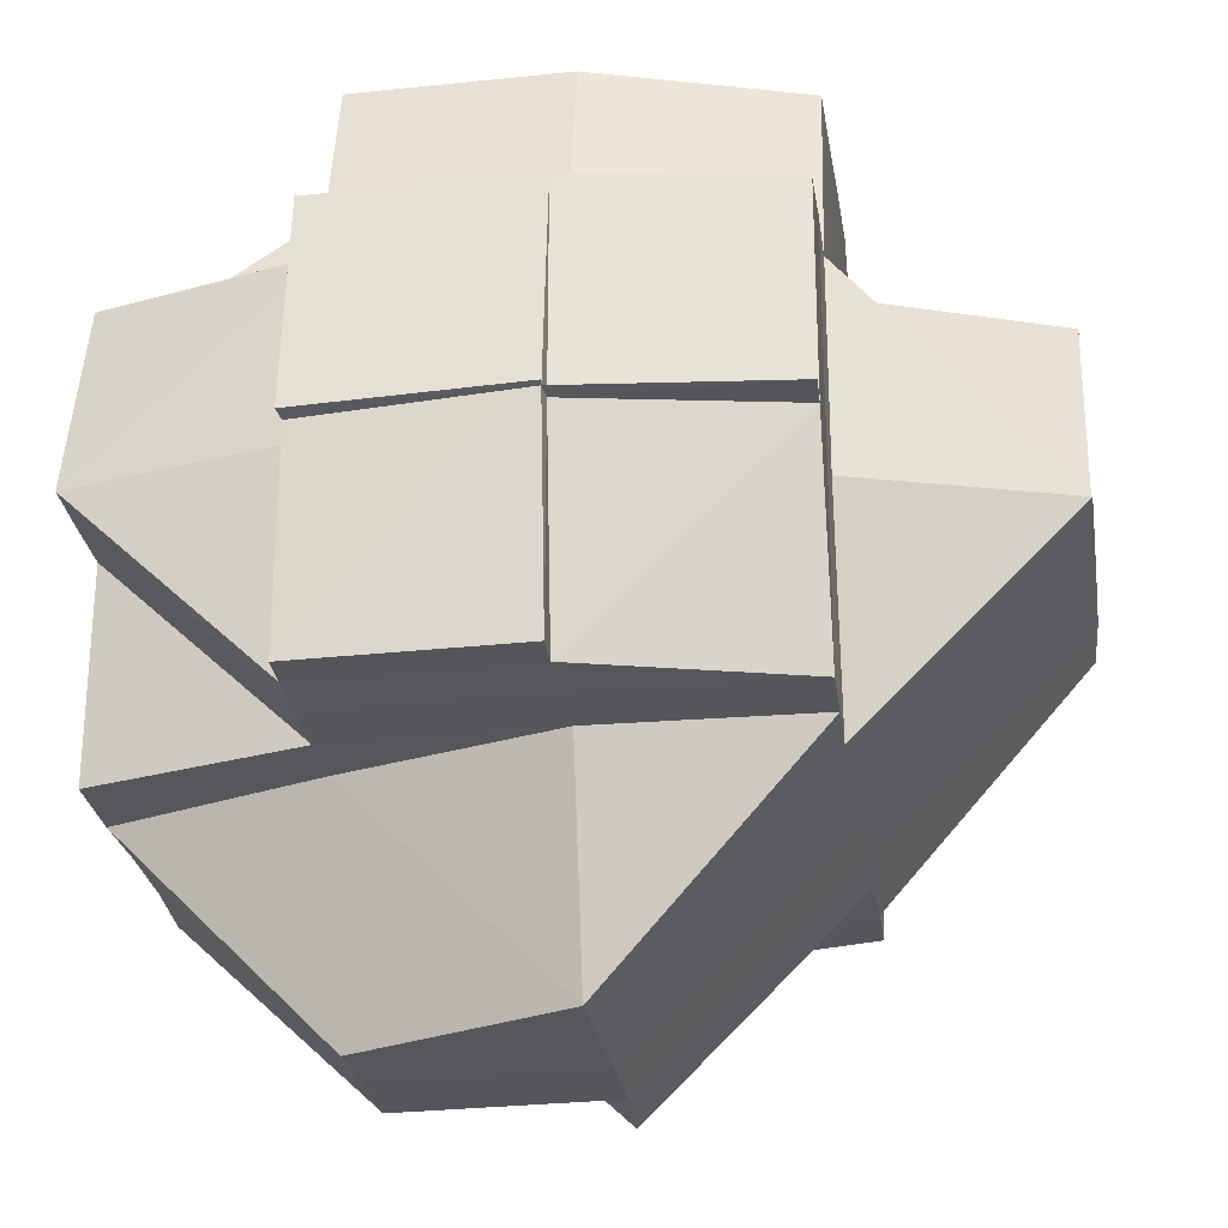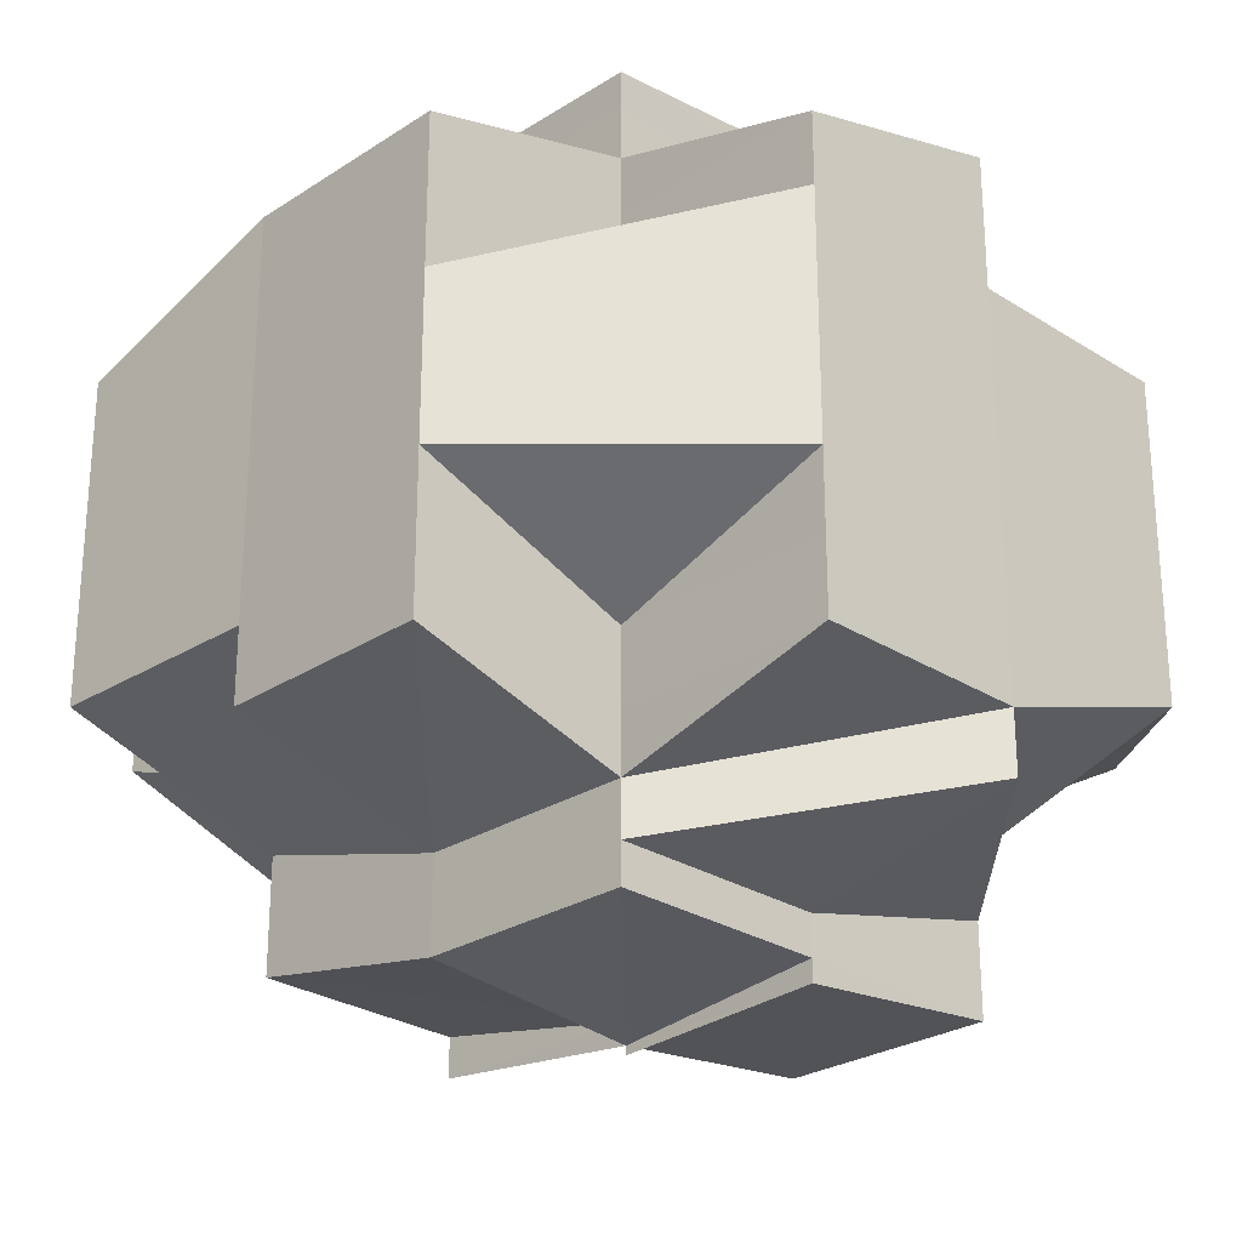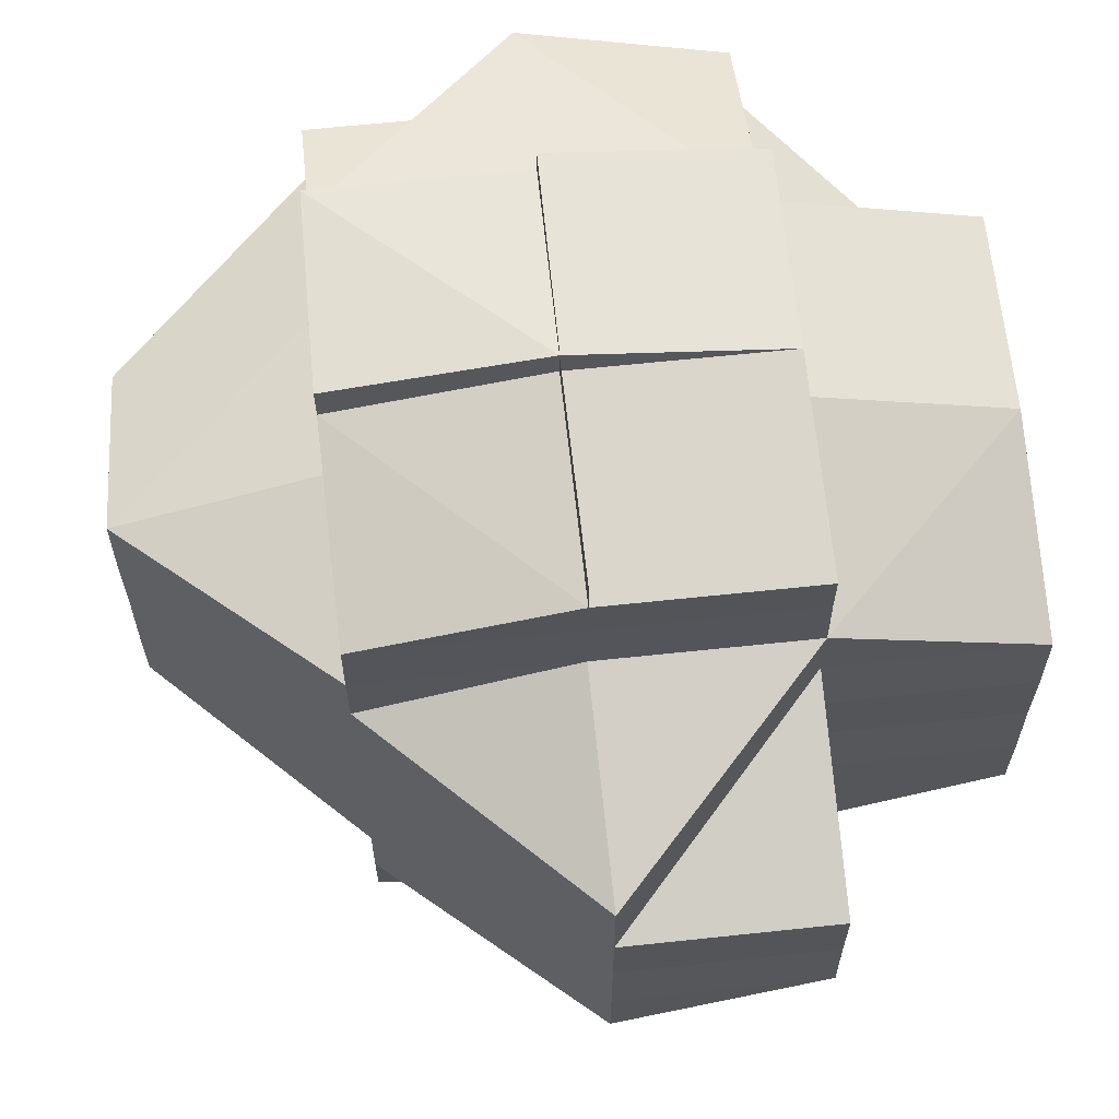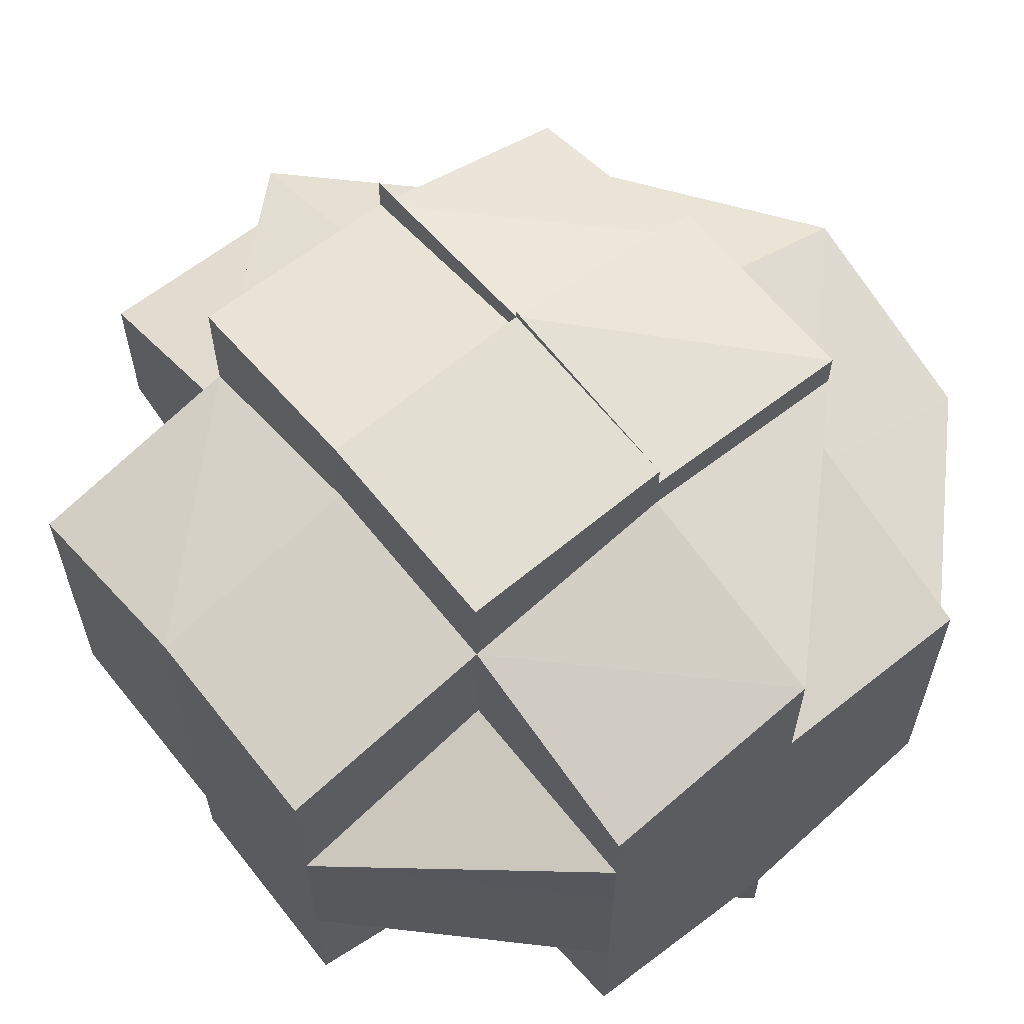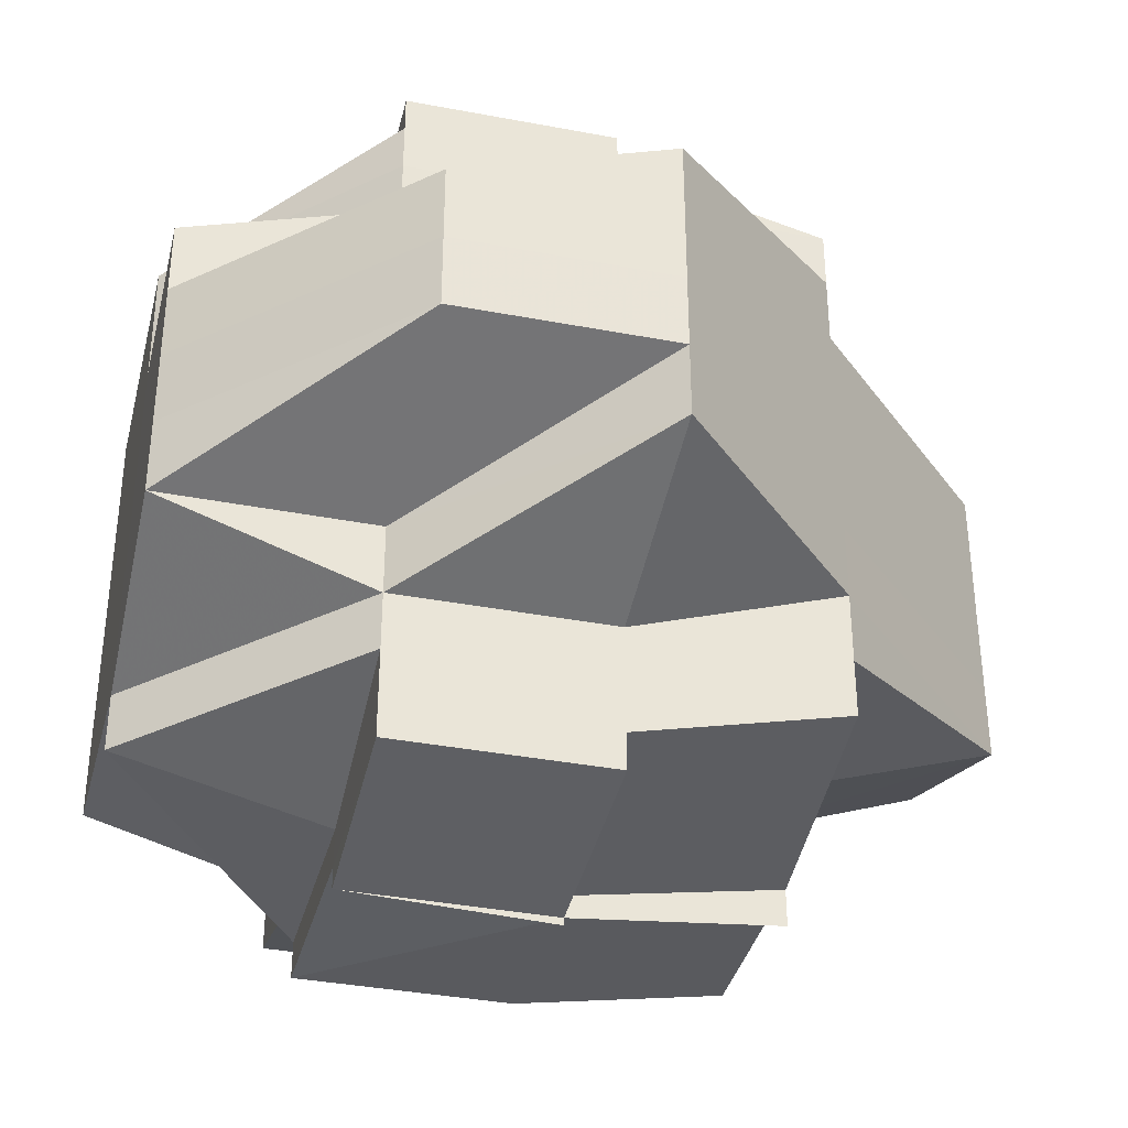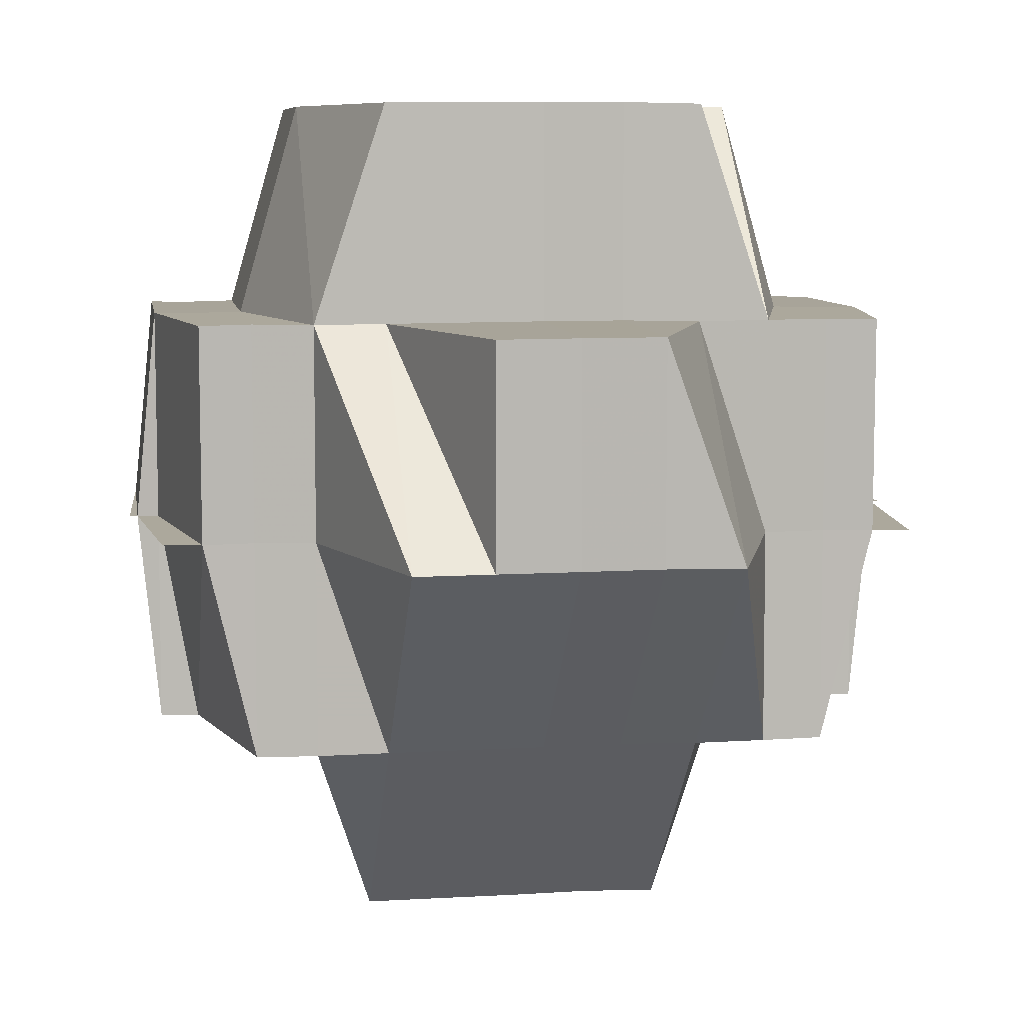
<metadata>
{"format":"obj","ext":"obj","renderer":"f3d","projection":"perspective","resolution":1024,"background":"white","views":[{"elev":-26.8,"azim":8.1,"up":"+Y"},{"elev":-26.6,"azim":-134.8,"up":"+Z"},{"elev":63.6,"azim":83.8,"up":"+Z"},{"elev":62.0,"azim":-128.3,"up":"+Z"},{"elev":-36.8,"azim":-14.1,"up":"+Z"},{"elev":7.8,"azim":81.4,"up":"+Y"}]}
</metadata>
<code>
o 4635
v 2163 1895 11.05
v 2163 1895 11.05
v 2163 1895 11.05
v 2163 1895 11.05
v 2163 1895 11.05
v 2163 1895 11.05
v 2163 1895 11.05
v 2163 1895 11.05
v 2163 1895 11.05
v 2163 1895 11.05
v 2163 1895 11.05
v 2163 1895 11.05
v 2163 1895 11.05
v 2163 1895 11.05
v 2163 1895 11.05
v 2163 1895 11.05
v 2163 1895 11.05
v 2163 1895 11.05
v 2163 1895 11.05
v 2163 1895 11.05
v 2163 1895 11.05
v 2163 1895 11.05
v 2163 1895 11.05
v 2163 1895 11.05
v 2163 1895 11.05
v 2163 1895 11.05
v 2163 1895 11.06
v 2163 1895 11.05
v 2163 1895 11.06
v 2163 1895 11.06
v 2163 1895 11.06
v 2163 1895 11.06
v 2163 1895 11.05
v 2163 1895 11.06
v 2163 1895 11.05
v 2163 1895 11.06
v 2163 1895 11.06
v 2163 1895 11.06
v 2163 1895 11.06
v 2163 1895 11.05
v 2163 1895 11.05
v 2163 1895 11.05
v 2163 1895 11.06
v 2163 1895 11.06
v 2163 1895 11.06
v 2163 1895 11.05
v 2163 1895 11.05
v 2163 1895 11.05
v 2163 1895 11.05
v 2163 1895 11.05
v 2163 1895 11.05
v 2163 1895 11.05
v 2163 1895 11.05
v 2163 1895 11.05
v 2163 1895 11.05
v 2163 1895 11.05
v 2163 1895 11.05
v 2163 1895 11.05
v 2163 1895 11.06
v 2163 1895 11.05
v 2163 1895 11.05
v 2163 1895 11.06
v 2163 1895 11.05
v 2163 1895 11.05
v 2163 1895 11.05
v 2163 1895 11.06
v 2163 1895 11.06
v 2163 1895 11.06
v 2163 1895 11.06
v 2163 1895 11.05
v 2163 1895 11.05
v 2163 1895 11.06
v 2163 1895 11.06
v 2163 1895 11.05
v 2163 1895 11.06
v 2163 1895 11.06
v 2163 1895 11.06
v 2163 1895 11.05
v 2163 1895 11.05
v 2163 1895 11.06
v 2163 1895 11.06
v 2163 1895 11.06
v 2163 1895 11.06
v 2163 1895 11.06
v 2163 1895 11.06
v 2163 1895 11.06
v 2163 1895 11.06
v 2163 1895 11.07
v 2163 1895 11.06
v 2163 1895 11.06
v 2163 1895 11.06
v 2163 1895 11.06
v 2163 1895 11.07
v 2163 1895 11.06
v 2163 1895 11.07
v 2163 1895 11.07
v 2163 1895 11.07
v 2163 1895 11.07
v 2163 1895 11.07
v 2163 1895 11.07
v 2163 1895 11.06
v 2163 1895 11.07
v 2163 1895 11.07
v 2163 1895 11.07
v 2163 1895 11.07
v 2163 1895 11.07
v 2163 1895 11.07
v 2163 1895 11.08
v 2163 1895 11.08
v 2163 1895 11.08
v 2163 1895 11.08
v 2163 1895 11.08
v 2163 1895 11.08
v 2163 1895 11.08
v 2163 1895 11.08
v 2163 1895 11.08
v 2163 1895 11.08
v 2163 1895 11.08
v 2163 1895 11.08
v 2163 1895 11.07
v 2163 1895 11.07
v 2163 1895 11.08
v 2163 1895 11.08
v 2163 1895 11.08
v 2163 1895 11.08
v 2163 1895 11.08
v 2163 1895 11.08
v 2163 1895 11.08
v 2164 1895 11.08
v 2164 1895 11.07
v 2164 1895 11.08
v 2163 1895 11.08
v 2163 1895 11.08
v 2163 1895 11.08
v 2163 1895 11.08
v 2163 1895 11.08
v 2163 1895 11.08
v 2163 1895 11.08
v 2163 1895 11.09
v 2163 1895 11.08
v 2163 1895 11.09
v 2163 1895 11.09
v 2163 1895 11.09
v 2163 1895 11.08
v 2163 1895 11.09
v 2163 1895 11.09
v 2163 1895 11.09
v 2163 1895 11.09
v 2163 1895 11.09
v 2163 1895 11.09
v 2163 1895 11.09
v 2163 1895 11.09
v 2163 1895 11.09
v 2163 1895 11.09
v 2163 1895 11.09
v 2163 1895 11.09
v 2163 1895 11.09
v 2163 1895 11.09
v 2163 1895 11.09
v 2163 1895 11.09
v 2163 1895 11.09
v 2163 1895 11.09
v 2163 1895 11.09
v 2163 1895 11.09
v 2163 1895 11.09
v 2163 1895 11.09
v 2163 1895 11.08
v 2163 1895 11.09
v 2163 1895 11.08
v 2163 1895 11.08
v 2163 1895 11.08
v 2163 1895 11.08
v 2163 1895 11.08
v 2163 1895 11.08
v 2163 1895 11.08
v 2163 1895 11.08
v 2163 1895 11.08
v 2163 1895 11.08
v 2163 1895 11.08
v 2163 1895 11.08
v 2163 1895 11.08
v 2163 1895 11.09
v 2163 1895 11.09
v 2163 1895 11.09
v 2163 1895 11.09
v 2163 1895 11.09
v 2163 1895 11.08
v 2163 1895 11.08
v 2163 1895 11.08
v 2163 1895 11.08
v 2163 1895 11.08
v 2163 1895 11.08
v 2163 1895 11.08
v 2163 1895 11.09
v 2163 1895 11.08
v 2163 1895 11.08
v 2163 1895 11.08
v 2163 1895 11.08
v 2163 1895 11.07
v 2163 1895 11.09
v 2163 1895 11.08
v 2163 1895 11.08
v 2163 1895 11.09
v 2163 1895 11.08
v 2163 1895 11.09
v 2163 1895 11.09
v 2163 1895 11.09
v 2163 1895 11.09
v 2163 1895 11.09
v 2163 1895 11.09
v 2163 1895 11.09
v 2163 1895 11.09
v 2163 1895 11.09
v 2163 1895 11.09
v 2163 1895 11.09
v 2163 1895 11.09
v 2163 1895 11.09
v 2163 1895 11.09
v 2163 1895 11.09
v 2163 1895 11.09
v 2163 1895 11.09
v 2163 1895 11.09
v 2163 1895 11.06
v 2163 1895 11.06
v 2163 1895 11.06
v 2163 1895 11.06
v 2164 1895 11.06
v 2163 1895 11.07
v 2163 1895 11.06
v 2163 1895 11.06
v 2163 1895 11.07
v 2163 1895 11.06
v 2163 1895 11.06
v 2163 1895 11.06
v 2164 1895 11.07
v 2163 1895 11.06
v 2163 1895 11.07
v 2163 1895 11.07
v 2163 1895 11.07
v 2163 1895 11.07
v 2163 1895 11.07
v 2163 1895 11.08
v 2163 1895 11.07
v 2164 1895 11.07
v 2164 1895 11.07
v 2164 1895 11.07
v 2163 1895 11.07
v 2163 1895 11.08
v 2163 1895 11.07
v 2164 1895 11.07
v 2163 1895 11.07
v 2163 1895 11.07
v 2163 1895 11.06
v 2164 1895 11.07
v 2164 1895 11.07
v 2164 1895 11.07
v 2164 1895 11.07
v 2164 1895 11.07
v 2163 1895 11.08
v 2164 1895 11.07
v 2164 1895 11.07
v 2163 1895 11.07
v 2163 1895 11.06
v 2163 1895 11.07
v 2163 1895 11.07
v 2163 1895 11.07
v 2164 1895 11.07
v 2164 1895 11.08
v 2163 1895 11.07
v 2163 1895 11.07
v 2163 1895 11.07
v 2163 1895 11.06
v 2163 1895 11.06
v 2163 1895 11.06
v 2163 1895 11.06
v 2163 1895 11.06
v 2163 1895 11.06
v 2163 1895 11.06
v 2163 1895 11.07
v 2163 1895 11.07
v 2163 1895 11.07
v 2163 1895 11.06
v 2163 1895 11.06
v 2163 1895 11.06
v 2163 1895 11.06
v 2163 1895 11.06
v 2163 1895 11.06
v 2163 1895 11.06
v 2163 1895 11.06
v 2163 1895 11.06
v 2163 1895 11.07
v 2163 1895 11.06
v 2163 1895 11.07
v 2163 1895 11.06
v 2163 1895 11.06
v 2163 1895 11.07
v 2163 1895 11.07
v 2163 1895 11.07
v 2163 1895 11.07
v 2163 1895 11.07
v 2163 1895 11.07
v 2163 1895 11.08
v 2163 1895 11.07
v 2163 1895 11.07
v 2163 1895 11.07
v 2163 1895 11.07
v 2163 1895 11.07
v 2163 1895 11.07
v 2163 1895 11.08
v 2163 1895 11.08
v 2163 1895 11.07
v 2163 1895 11.08
v 2163 1895 11.08
v 2163 1895 11.08
v 2163 1895 11.08
f 1 2 3
f 4 5 3
f 4 6 7
f 8 9 7
f 8 10 11
f 12 10 13
f 12 14 7
f 15 16 7
f 17 18 16
f 19 20 17
f 21 22 7
f 23 24 21
f 25 26 22
f 20 27 28
f 27 29 30
f 31 30 28
f 30 32 28
f 28 32 33
f 30 34 32
f 35 33 15
f 36 34 30
f 34 37 38
f 32 39 33
f 33 39 40
f 33 41 42
f 39 43 41
f 44 45 39
f 46 42 47
f 48 49 47
f 50 51 48
f 50 52 46
f 53 54 46
f 54 55 56
f 52 57 58
f 57 59 60
f 40 60 58
f 60 61 58
f 60 62 63
f 64 63 65
f 66 67 60
f 66 68 67
f 68 69 62
f 61 70 71
f 61 72 70
f 73 72 74
f 75 76 72
f 72 77 70
f 70 77 25
f 70 78 79
f 77 80 78
f 77 81 80
f 82 83 77
f 84 85 81
f 83 86 87
f 86 88 84
f 89 87 77
f 90 91 89
f 87 36 77
f 87 84 36
f 92 84 87
f 84 93 94
f 93 95 85
f 96 93 84
f 97 98 95
f 93 97 99
f 99 100 101
f 102 103 100
f 104 105 103
f 97 106 102
f 106 107 98
f 108 109 105
f 106 110 104
f 110 111 107
f 112 110 106
f 113 114 112
f 114 115 116
f 117 116 118
f 119 118 120
f 121 122 106
f 122 123 110
f 123 124 125
f 126 125 110
f 110 125 108
f 125 127 108
f 108 127 128
f 128 129 130
f 128 127 131
f 125 132 127
f 133 132 125
f 127 134 131
f 127 135 134
f 131 134 136
f 132 137 138
f 133 139 132
f 132 139 140
f 139 141 137
f 139 142 141
f 143 139 144
f 145 146 139
f 146 147 139
f 147 148 149
f 150 149 151
f 152 147 153
f 154 148 155
f 154 156 157
f 158 159 157
f 158 148 160
f 161 148 162
f 163 162 164
f 165 161 166
f 153 166 167
f 135 153 167
f 168 153 135
f 167 166 169
f 170 135 171
f 135 172 173
f 174 152 135
f 167 169 175
f 176 177 175
f 134 135 178
f 134 178 136
f 178 175 179
f 136 178 179
f 175 169 180
f 169 181 180
f 169 166 181
f 166 182 181
f 183 184 182
f 184 185 186
f 181 186 187
f 180 181 188
f 181 189 188
f 188 190 191
f 180 188 192
f 188 189 193
f 189 133 193
f 189 194 133
f 192 188 195
f 193 196 197
f 193 198 196
f 195 197 199
f 194 200 198
f 201 202 192
f 203 194 204
f 205 206 203
f 206 207 208
f 209 208 200
f 182 209 194
f 194 209 210
f 211 207 212
f 211 213 214
f 215 213 216
f 217 218 212
f 219 218 220
f 215 221 219
f 222 221 217
f 223 224 39
f 39 224 66
f 224 68 66
f 224 225 68
f 223 226 224
f 226 225 224
f 227 226 223
f 34 227 223
f 226 228 225
f 225 229 68
f 230 231 229
f 232 227 34
f 36 232 34
f 233 232 234
f 232 235 227
f 236 237 232
f 237 238 239
f 238 240 241
f 240 242 243
f 241 244 245
f 243 246 244
f 247 248 246
f 249 247 250
f 251 249 235
f 252 235 253
f 235 254 227
f 227 254 226
f 250 255 254
f 254 228 226
f 254 255 228
f 256 257 254
f 257 258 255
f 258 259 260
f 261 260 255
f 228 262 263
f 255 260 264
f 255 264 228
f 228 264 265
f 260 266 264
f 267 268 266
f 264 269 265
f 264 266 269
f 265 269 270
f 265 270 229
f 266 271 269
f 131 136 266
f 266 136 271
f 136 179 271
f 229 270 272
f 229 272 68
f 68 272 273
f 273 274 275
f 272 276 273
f 273 276 277
f 276 278 274
f 272 279 276
f 270 279 272
f 279 280 276
f 280 281 278
f 276 280 282
f 282 283 284
f 285 284 286
f 287 288 286
f 289 290 288
f 289 291 290
f 292 293 289
f 294 292 295
f 296 96 289
f 296 297 96
f 297 298 96
f 96 298 93
f 298 97 93
f 298 299 97
f 299 106 97
f 300 299 298
f 297 300 298
f 300 195 299
f 192 195 300
f 301 192 300
f 301 300 297
f 302 192 301
f 303 201 301
f 304 301 297
f 304 297 296
f 305 301 304
f 280 304 296
f 306 304 280
f 306 305 304
f 279 306 280
f 307 305 306
f 308 306 279
f 308 307 306
f 270 308 279
f 269 308 270
f 269 271 308
f 271 307 308
f 271 179 307
f 307 309 305
f 179 309 307
f 179 175 309
f 175 180 309
f 309 310 311
f 309 312 310
f 313 314 315

</code>
